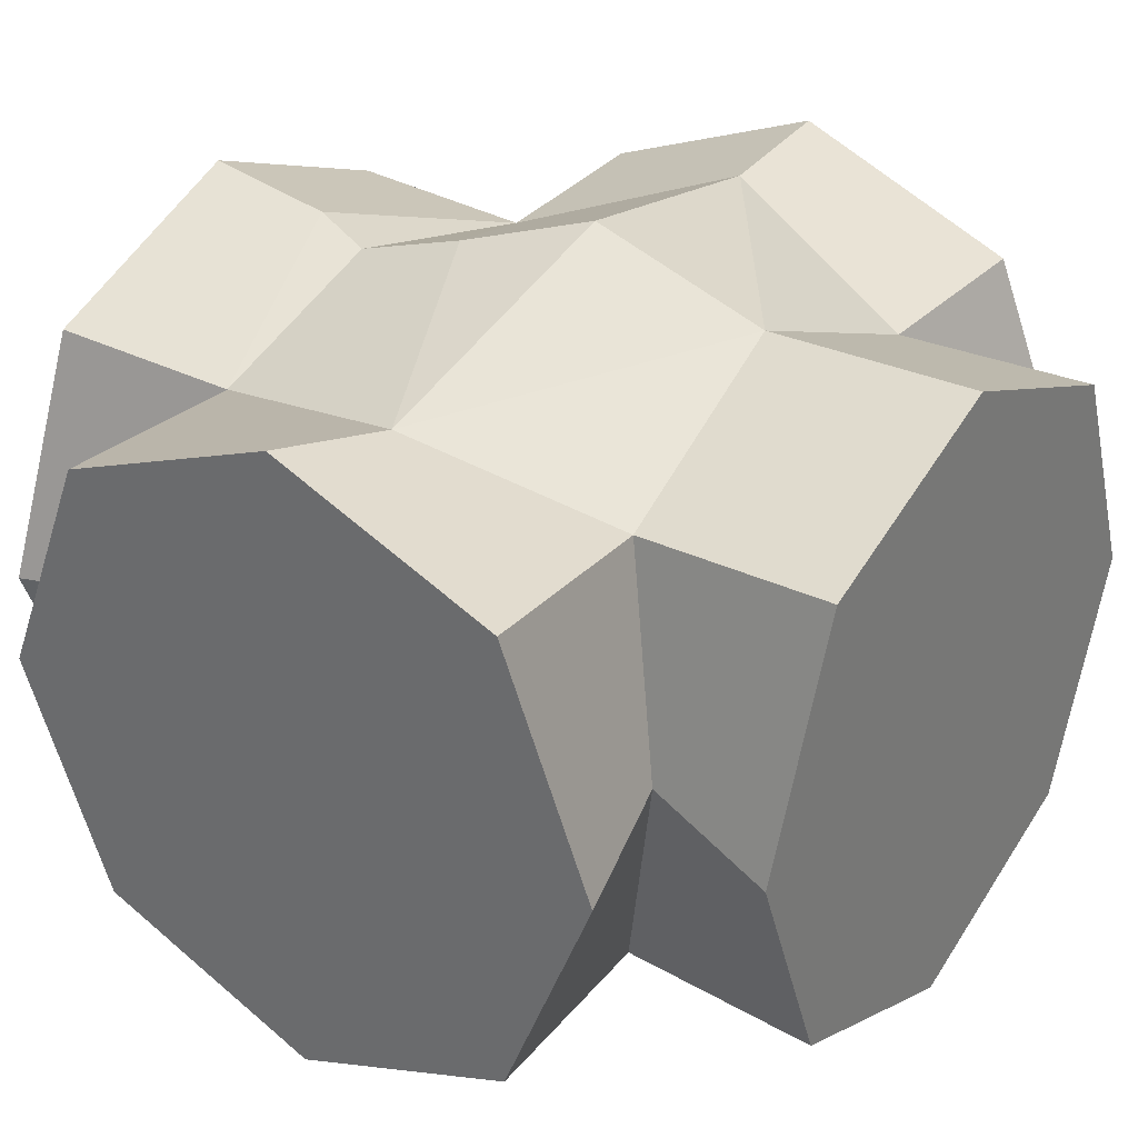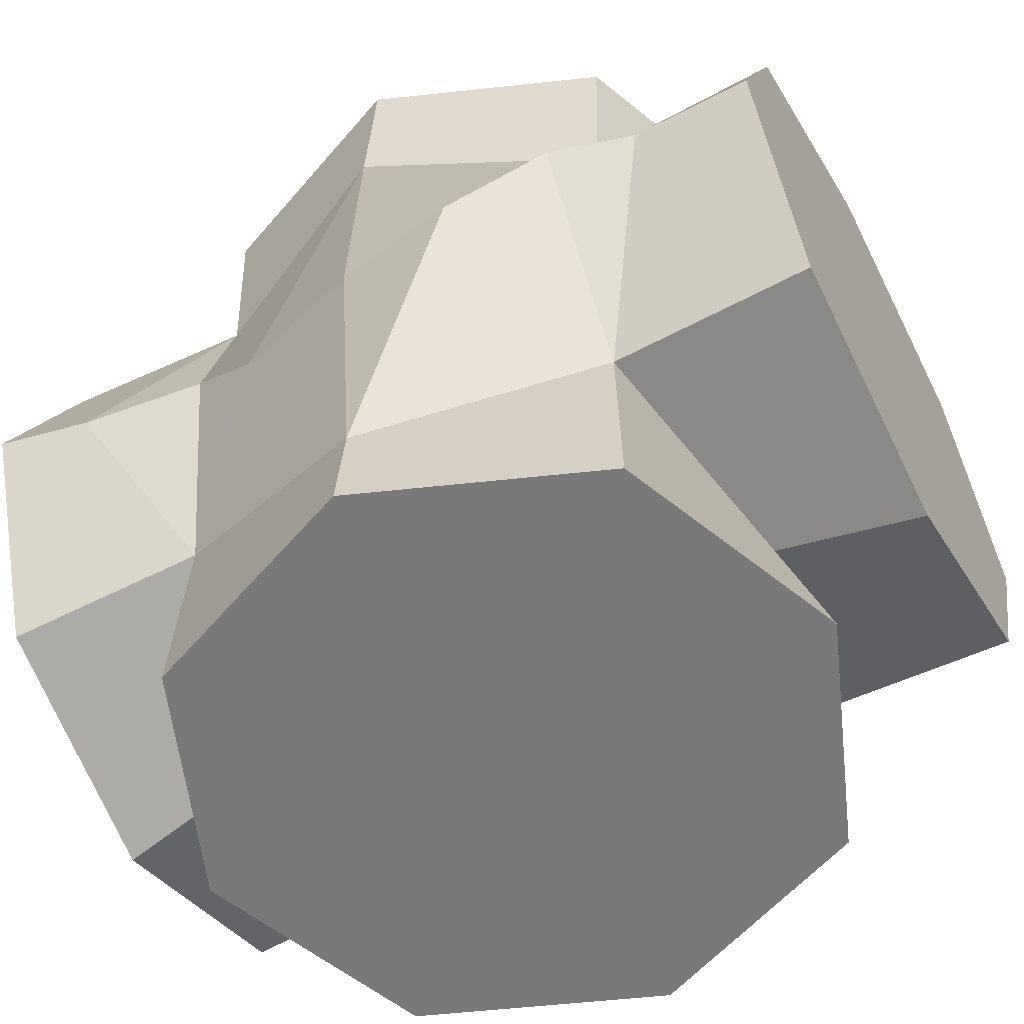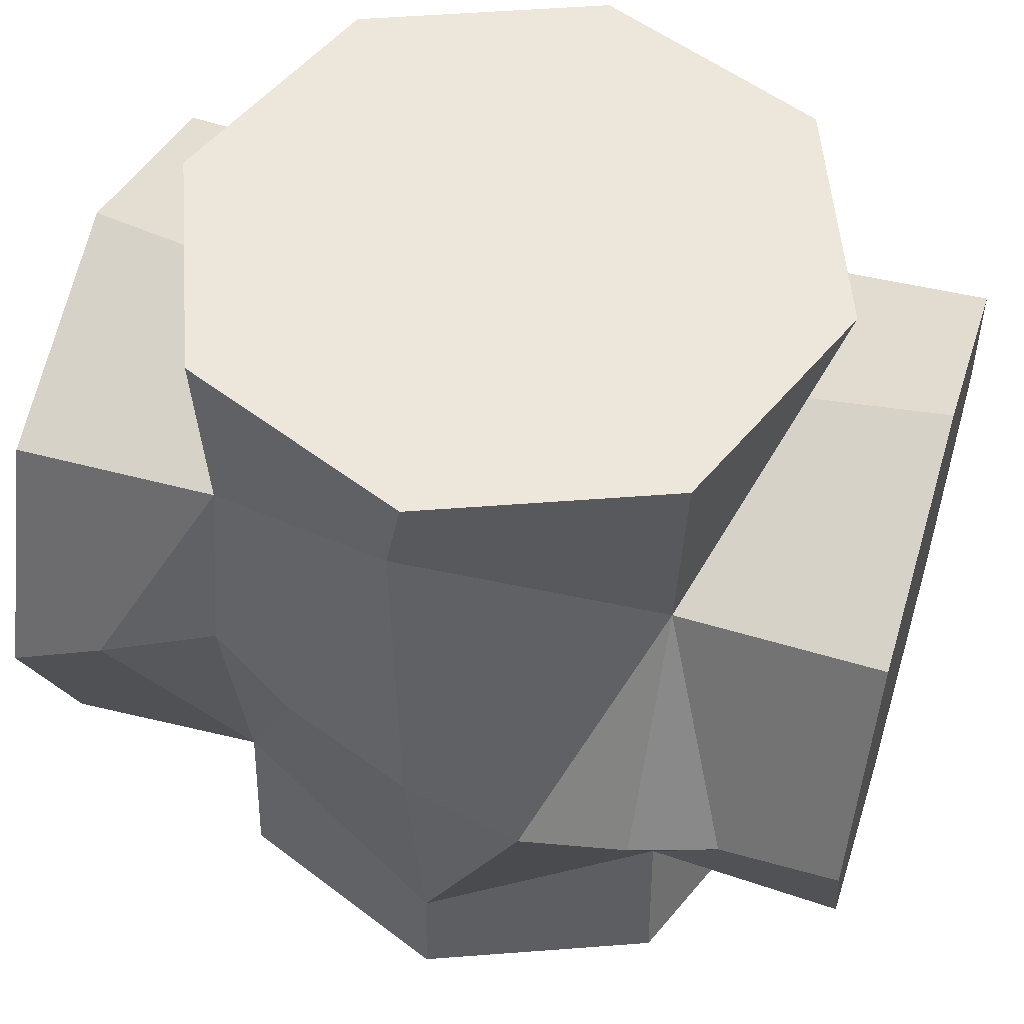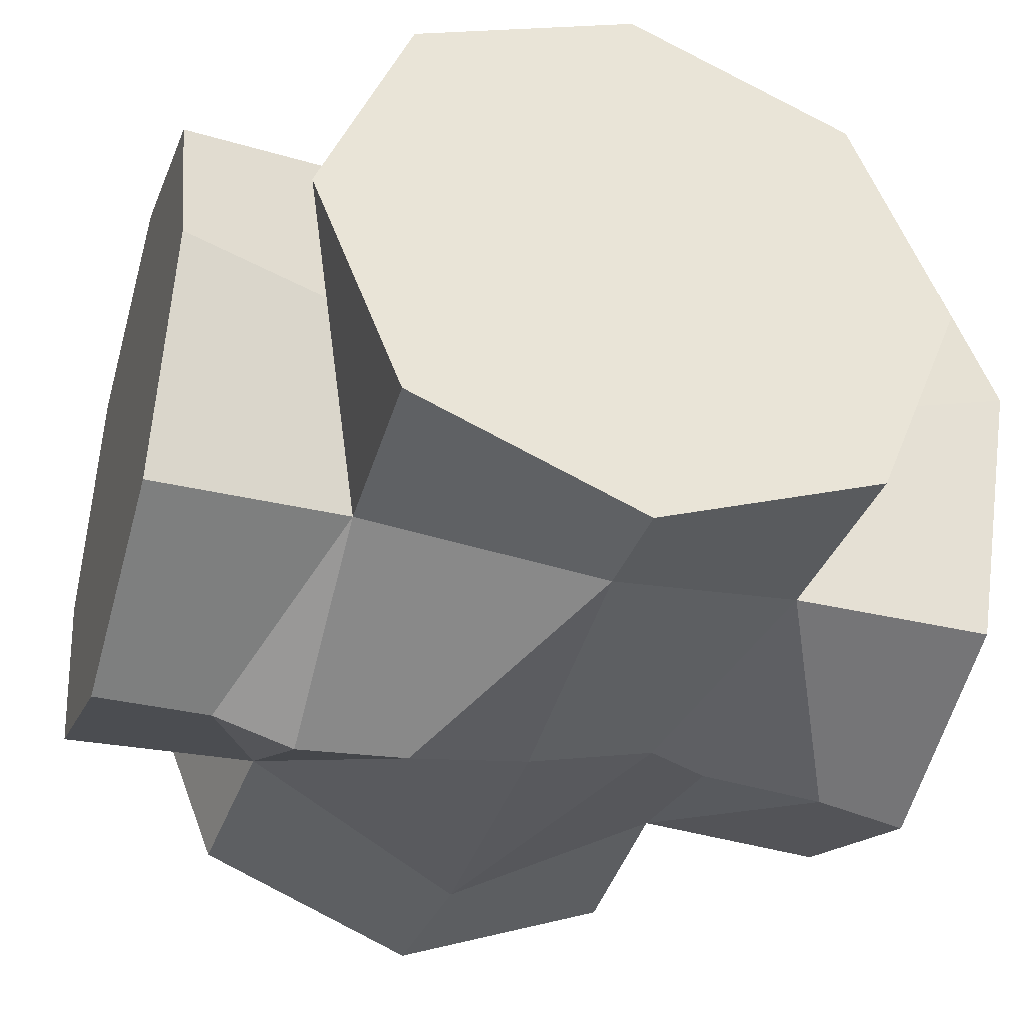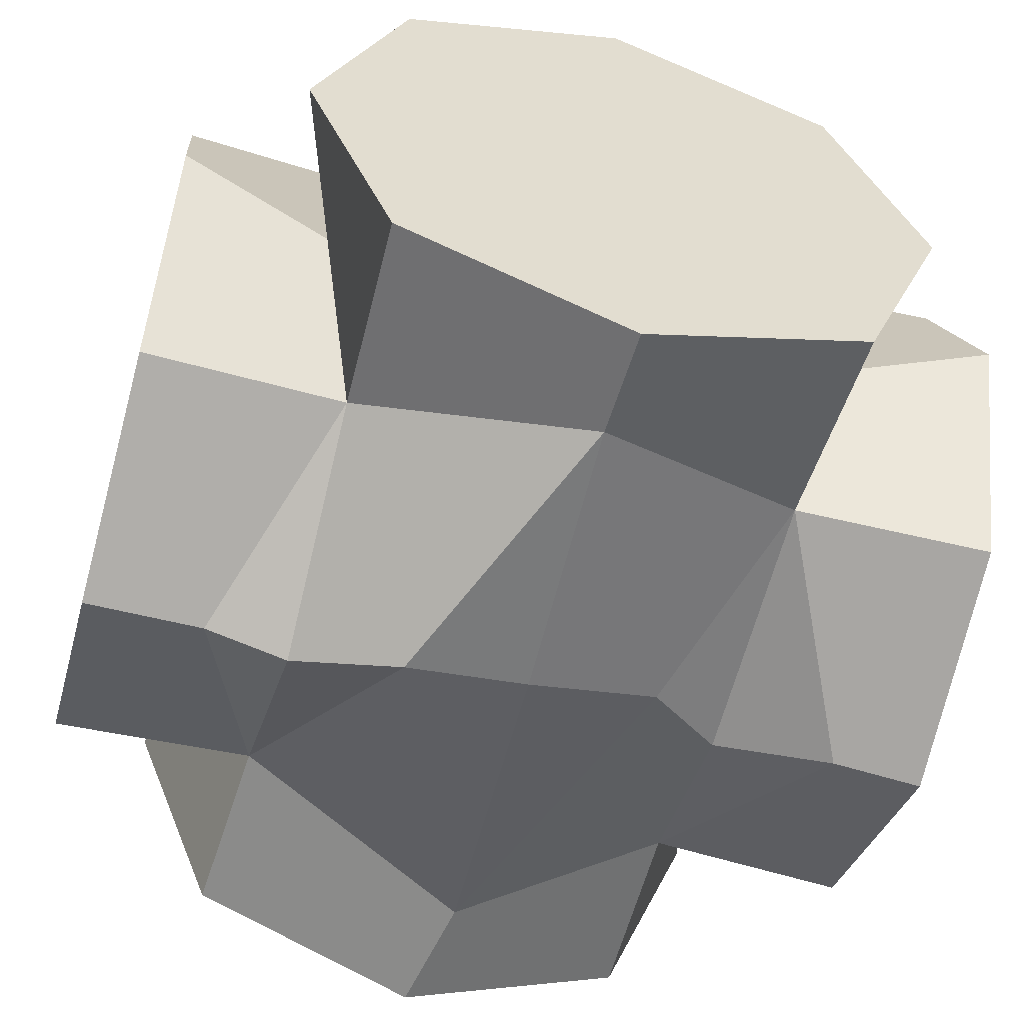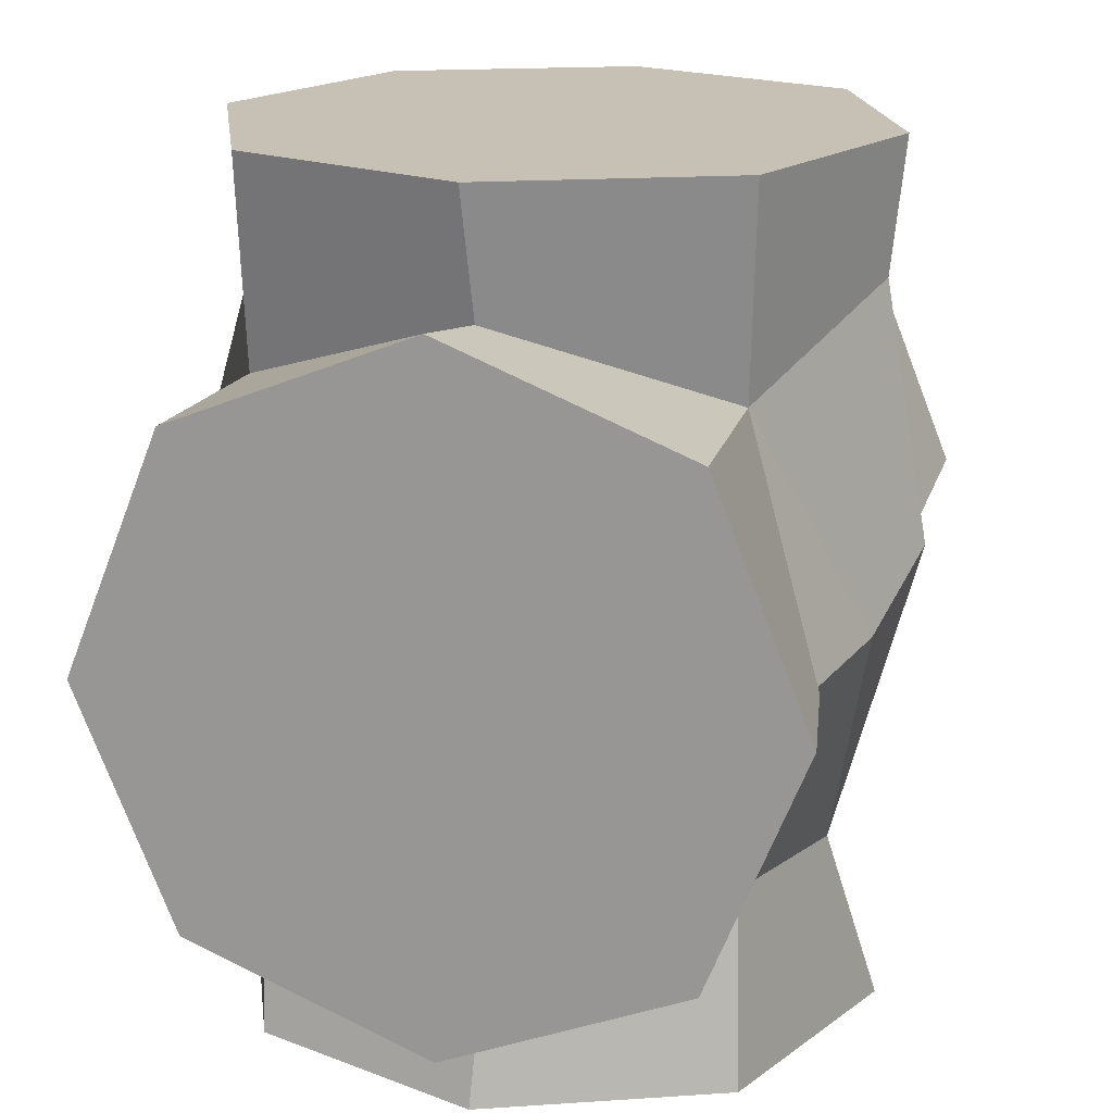
<metadata>
{"format":"obj","ext":"obj","renderer":"f3d","projection":"perspective","resolution":1024,"background":"white","views":[{"elev":31.5,"azim":35.2,"up":"+Z"},{"elev":-57.8,"azim":-151.8,"up":"+Y"},{"elev":54.1,"azim":-162.8,"up":"+Y"},{"elev":-37.8,"azim":-17.0,"up":"+Z"},{"elev":-55.8,"azim":-15.6,"up":"+Z"},{"elev":18.5,"azim":-75.5,"up":"+Y"}]}
</metadata>
<code>
o 3_branches_(T)_Cube.023
v -0.5432 1 -0.5432
v -0.5432 -1 -0.5432
v 0.5432 1 -0.5432
v 0.5432 -1 -0.5432
v -0.5432 1 0.5432
v -0.5432 -1 0.5432
v 0.5432 1 0.5432
v 0.5432 -1 0.5432
v 0.7605 1 0
v 0.7605 -1 -0
v -0.7605 -1 -0
v -0.7605 1 0
v 0 -1 -0.7605
v 0 -1 0.7605
v 0.0224 -1 0.001821
v -0 1 0.7605
v -0 1 -0.7605
v -0.03707 1 -0.004057
v 1 0.5432 0.5432
v -1 0.5432 0.5432
v 1 0.5432 -0.5432
v -1 0.5432 -0.5432
v 1 -0.5432 0.5432
v -1 -0.5432 0.5432
v 1 -0.5432 -0.5432
v -1 -0.5432 -0.5432
v 1 -0 -0.7605
v -1 0 -0.7605
v -1 0 0.7605
v 1 -0 0.7605
v -1 0.7605 0
v -1 -0.7605 0
v -1 -0.001821 -0.0224
v 1 -0.7605 -0
v 1 0.7605 -0
v 1 0.004057 0.03707
v 0.3428 -0.03051 -0.6816
v -0.2719 -0.07617 -0.8379
v -0.5265 -0.0107 -0.8207
v 0.02092 -0.0647 -0.7862
v 0.5312 0.1139 -0.6276
v -0.5241 0.5288 -0.5288
v 0.5335 0.5335 -0.5241
v -0.53 -0.5288 -0.5288
v -0.7221 -0.003719 -0.7614
v 0.5276 -0.5241 -0.53
v 0.001552 -0.7322 -0.7346
v 0.8027 0.03423 -0.7003
v 0.05687 0.7329 -0.7084
v 0.5288 -0.53 0.5276
v -0.5288 0.5288 0.5288
v -0.5288 -0.5288 0.5288
v -0.6842 -0.007439 0.7144
v -0.000979 -0.6196 0.637
v 0.5288 0.5276 0.5335
v 0.001551 0.6892 0.7282
v -0.6183 -0.6283 0.004209
v 0.6347 -0.6058 0.00049
v 0.7062 0.7308 -0.02013
v -0.6631 0.6975 0.001678
v 0.5 -0.007439 0.754
v 0.000407 0.09753 0.8316
v -0.5288 -0.05727 0.6825
v -0.2728 -0.0281 0.7597
f 1 12 18 17
f 42 60 12 1
f 10 15 13 4
f 13 15 11 2
f 14 15 10 8
f 14 6 15
f 51 56 16 5
f 56 55 7 16
f 59 43 3 9
f 55 59 9 7
f 9 18 16 7
f 16 18 12 5
f 17 18 9 3
f 49 42 1 17
f 43 49 17 3
f 6 11 15
f 48 41 43
f 38 40 47
f 45 39 44
f 40 37 46 47
f 38 39 42
f 49 37 40
f 49 40 38 42
f 49 43 41 37
f 47 44 39 38
f 42 39 45
f 46 41 48
f 13 47 46 4
f 14 54 52 6
f 11 57 44 2
f 10 58 50 8
f 6 52 57 11
f 2 44 47 13
f 8 50 54 14
f 4 46 58 10
f 12 60 51 5
f 54 64 63 52
f 51 53 63
f 54 62 64
f 61 55 56
f 54 50 61
f 54 61 62
f 63 53 52
f 64 62 56 51
f 62 61 56
f 63 64 51
f 37 41 46
f 19 30 36 35
f 24 29 33 32
f 55 61 30 19
f 28 33 31 22
f 31 33 29 20
f 32 33 28 26
f 50 58 34 23
f 58 46 25 34
f 48 43 21 27
f 46 48 27 25
f 27 36 34 25
f 34 36 30 23
f 35 36 27 21
f 59 55 19 35
f 43 59 35 21
f 31 60 42 22
f 32 57 52 24
f 29 53 51 20
f 28 45 44 26
f 24 52 53 29
f 20 51 60 31
f 26 44 57 32
f 22 42 45 28
f 30 61 50 23

</code>
